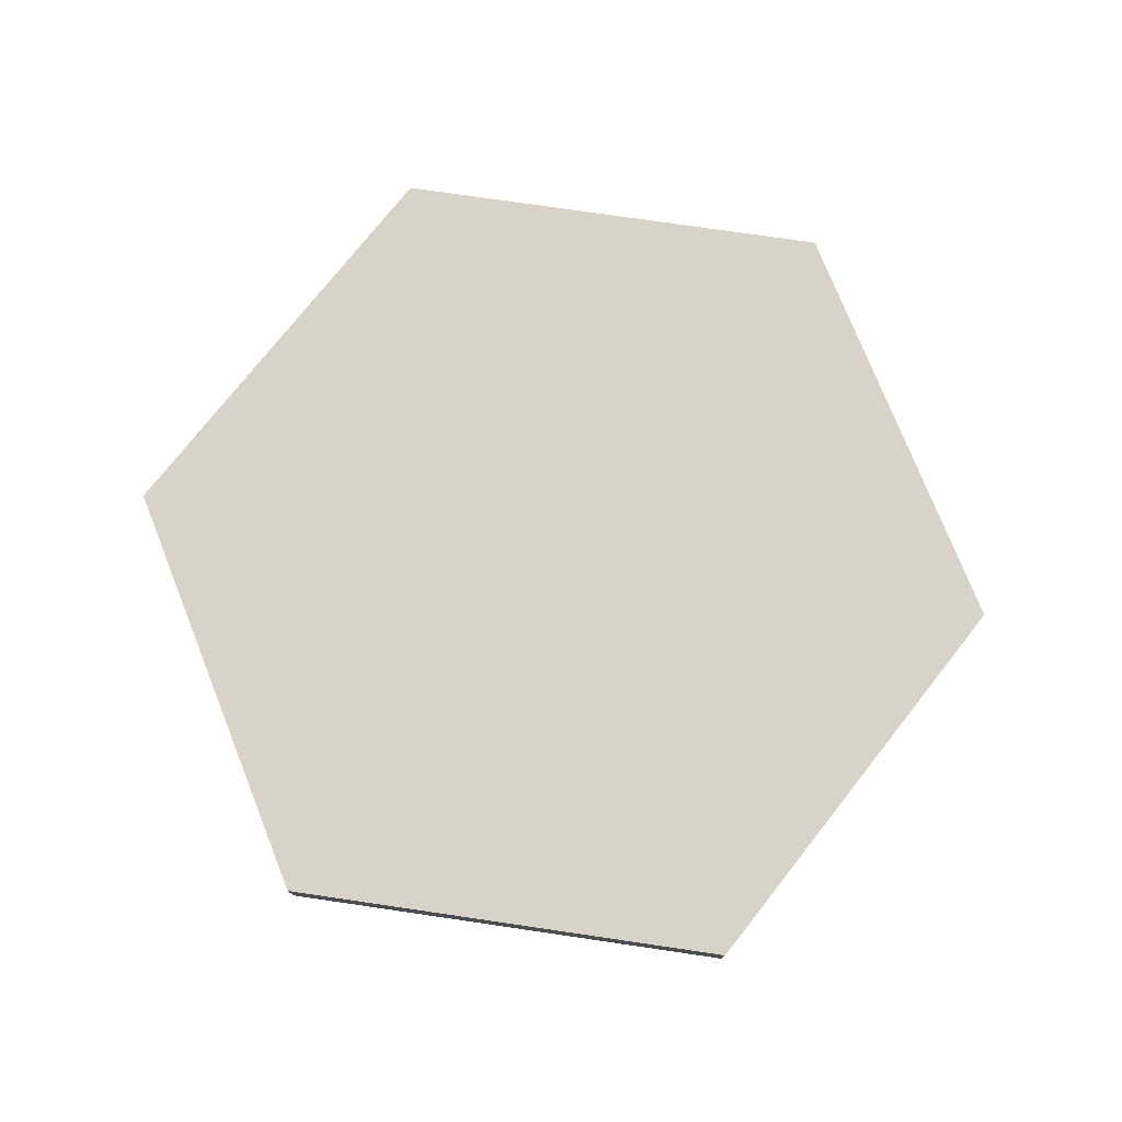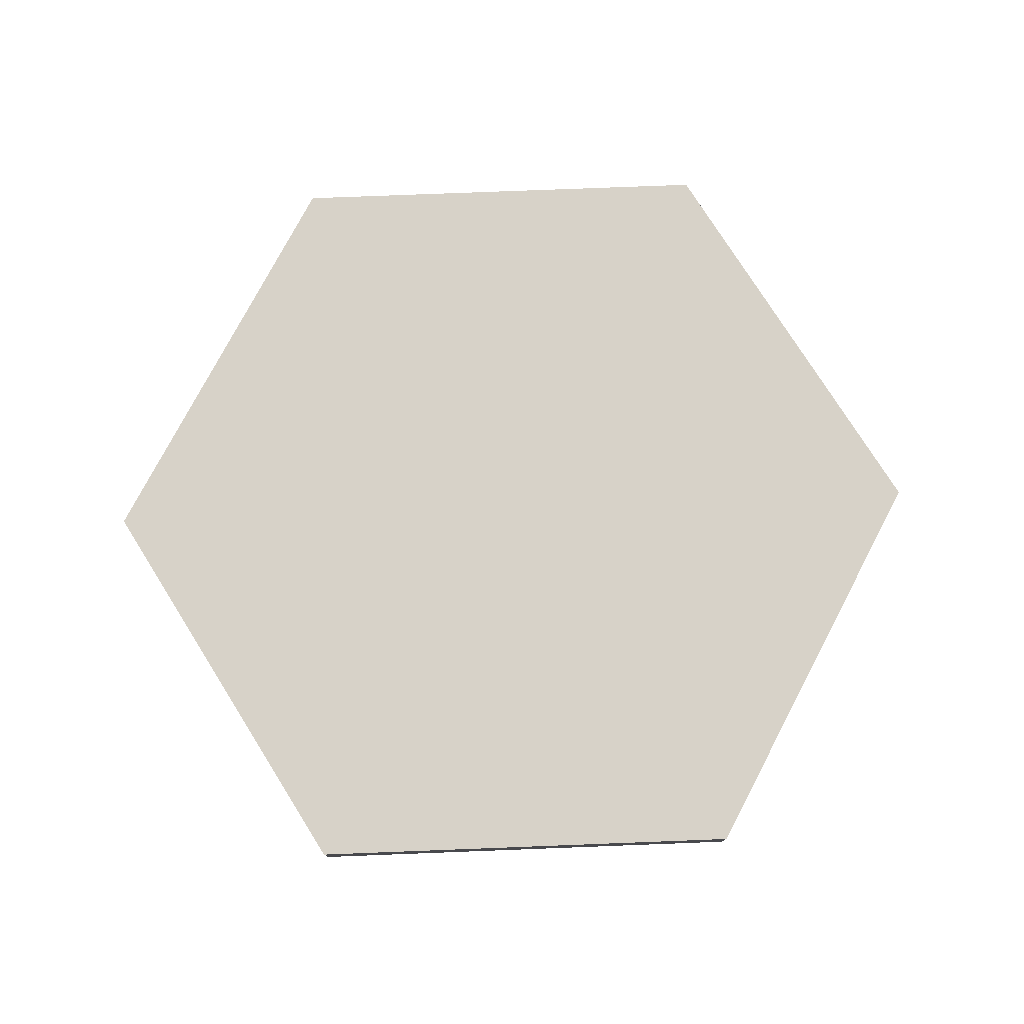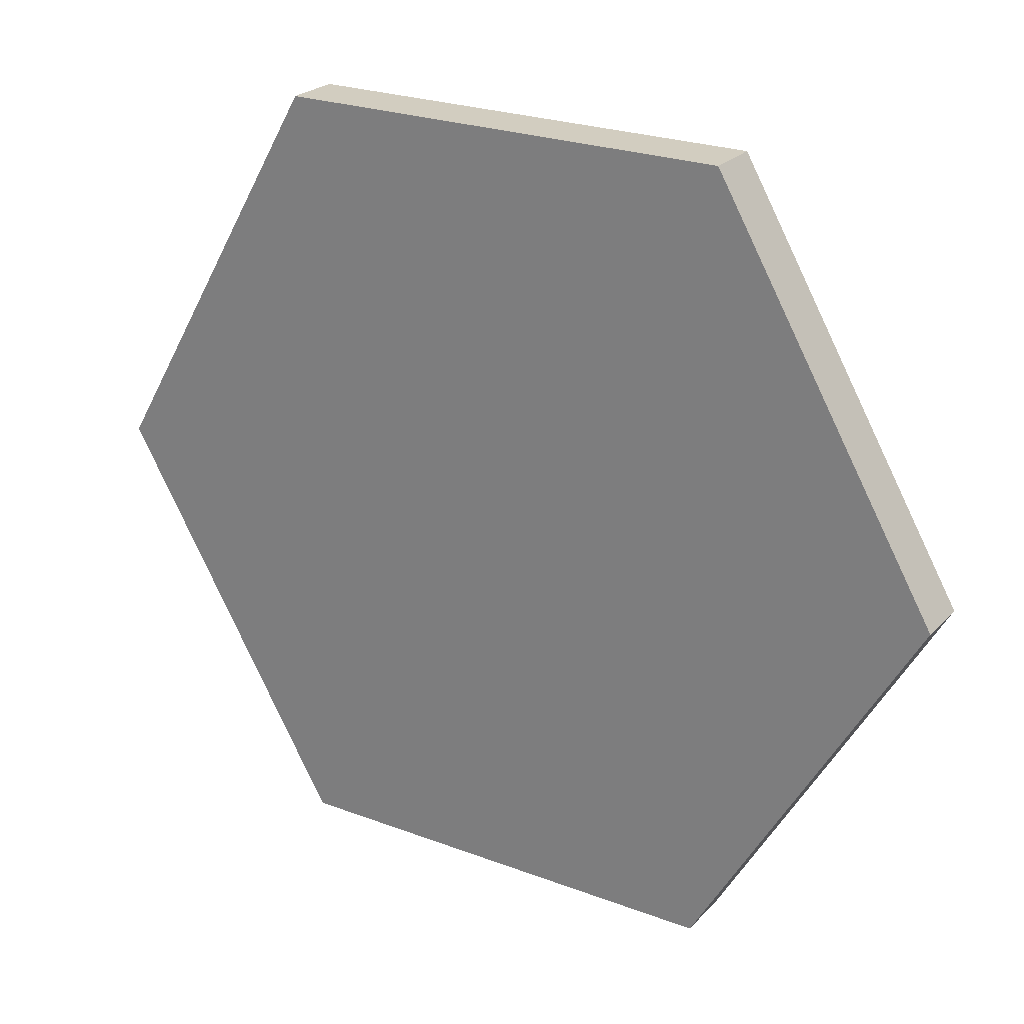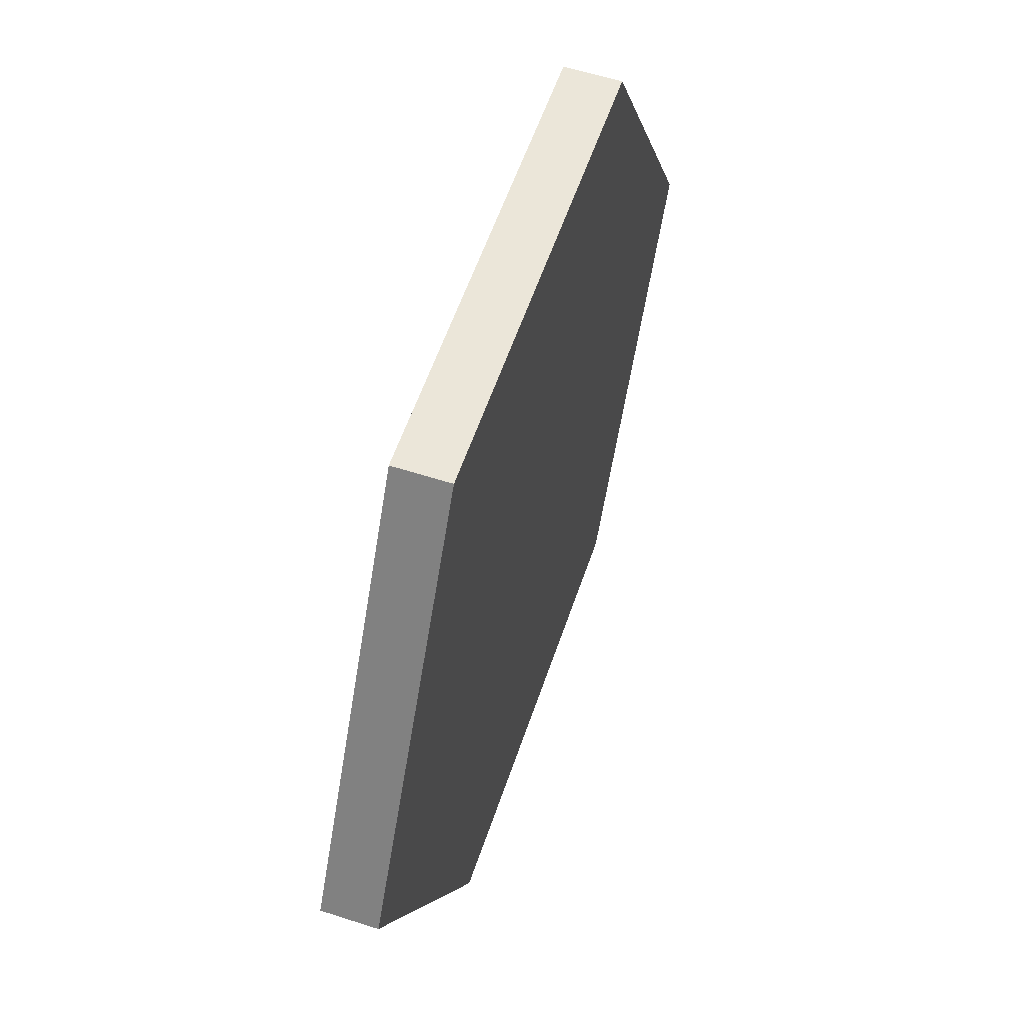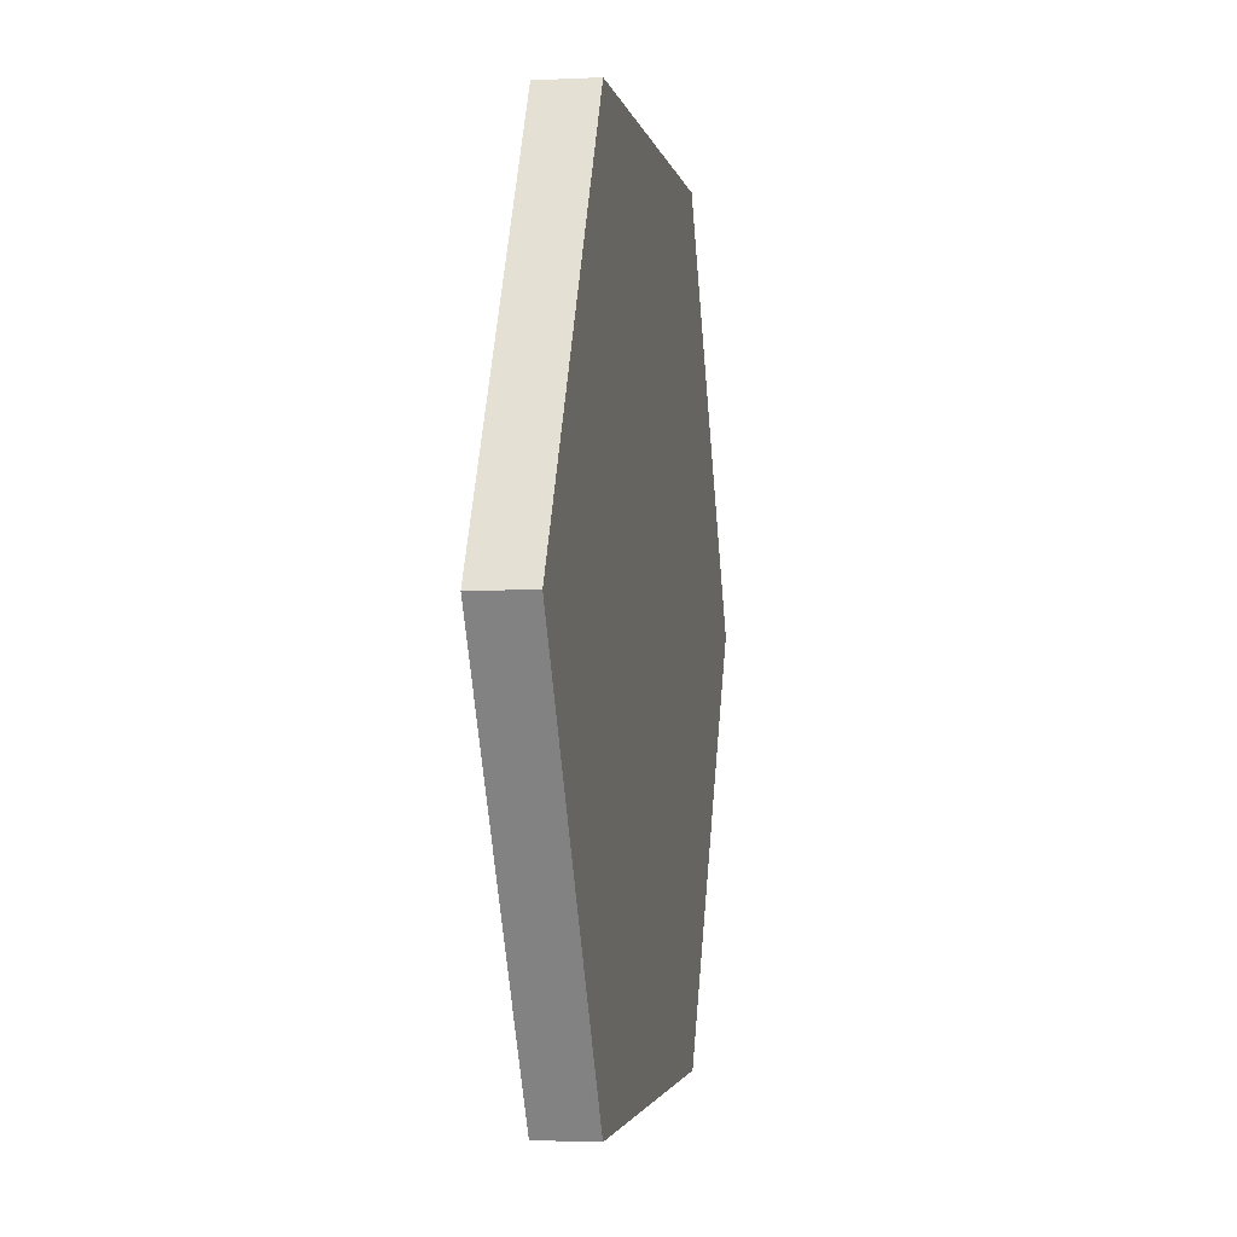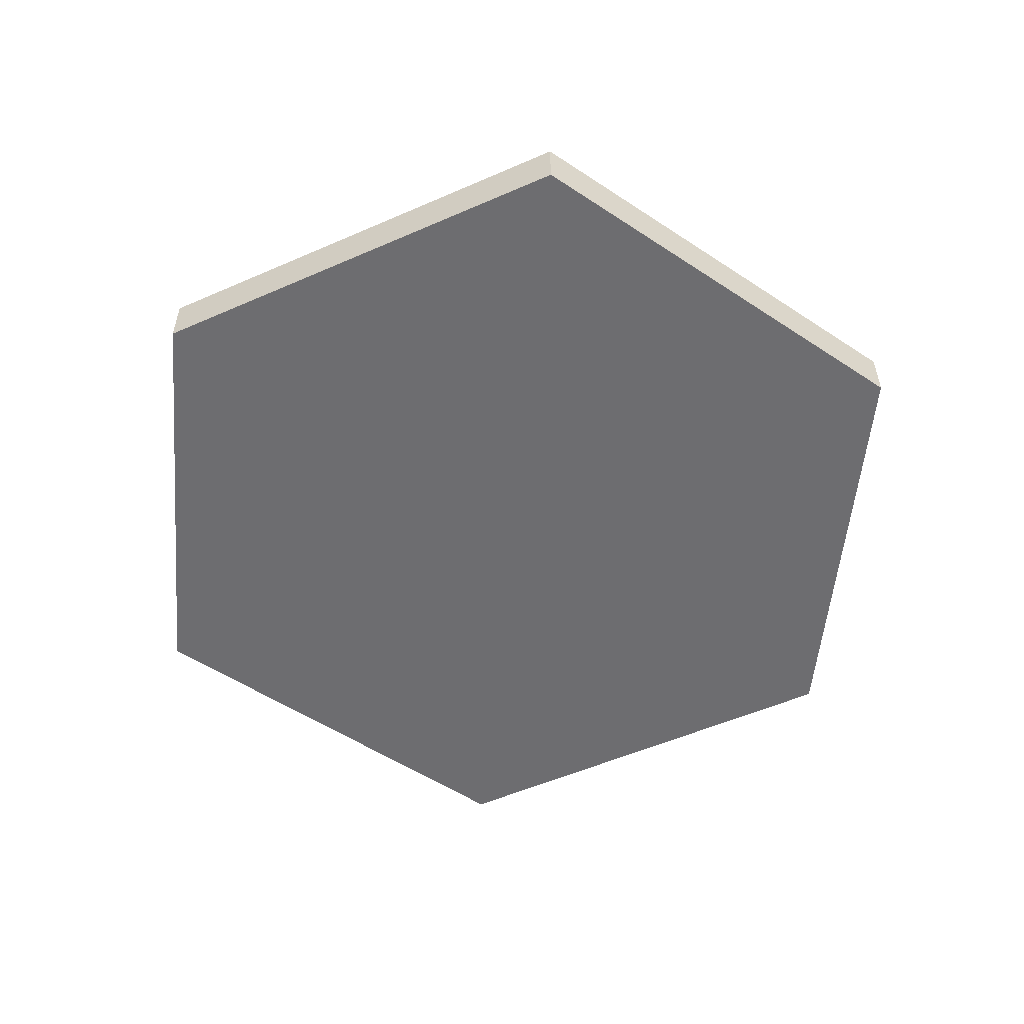
<metadata>
{"format":"obj","ext":"obj","renderer":"f3d","projection":"perspective","resolution":1024,"background":"white","views":[{"elev":76.2,"azim":8.3,"up":"+Y"},{"elev":77.3,"azim":-2.2,"up":"+Y"},{"elev":24.4,"azim":-148.1,"up":"+Z"},{"elev":57.5,"azim":-71.4,"up":"+Z"},{"elev":-2.4,"azim":99.8,"up":"+Z"},{"elev":-54.1,"azim":-155.1,"up":"+Y"}]}
</metadata>
<code>
v  1.155 -0.1406 1.4e-07
v  0.5774 -0.1406 -1
v  -0.5774 -0.1406 -1
v  -1.155 -0.1406 -4e-08
v  -0.5774 -0.1406 1
v  0.5774 -0.1406 1
v  1.155 0 1.4e-07
v  0.5774 0 -1
v  -0.5774 0 -1
v  -1.155 0 -4e-08
v  -0.5774 0 1
v  0.5774 0 1
v  1.155 -0.1406 1.4e-07
v  0.5774 -0.1406 -1
v  -0.5774 -0.1406 -1
v  -1.155 -0.1406 -4e-08
v  -0.5774 -0.1406 1
v  0.5774 -0.1406 1
v  1.155 0 1.4e-07
v  0.5774 0 -1
v  -0.5774 0 -1
v  -1.155 0 -4e-08
v  -0.5774 0 1
v  0.5774 0 1
o HexC_2in
g HexC_2in
f 8 7 1
f 1 2 8
f 9 8 2
f 2 3 9
f 10 9 3
f 3 4 10
f 11 10 4
f 4 5 11
f 12 11 5
f 5 6 12
f 7 12 6
f 6 1 7
f 14 13 18
f 15 14 18
f 16 15 18
f 16 18 17
f 22 23 24
f 24 19 20
f 24 20 21
f 22 24 21

</code>
